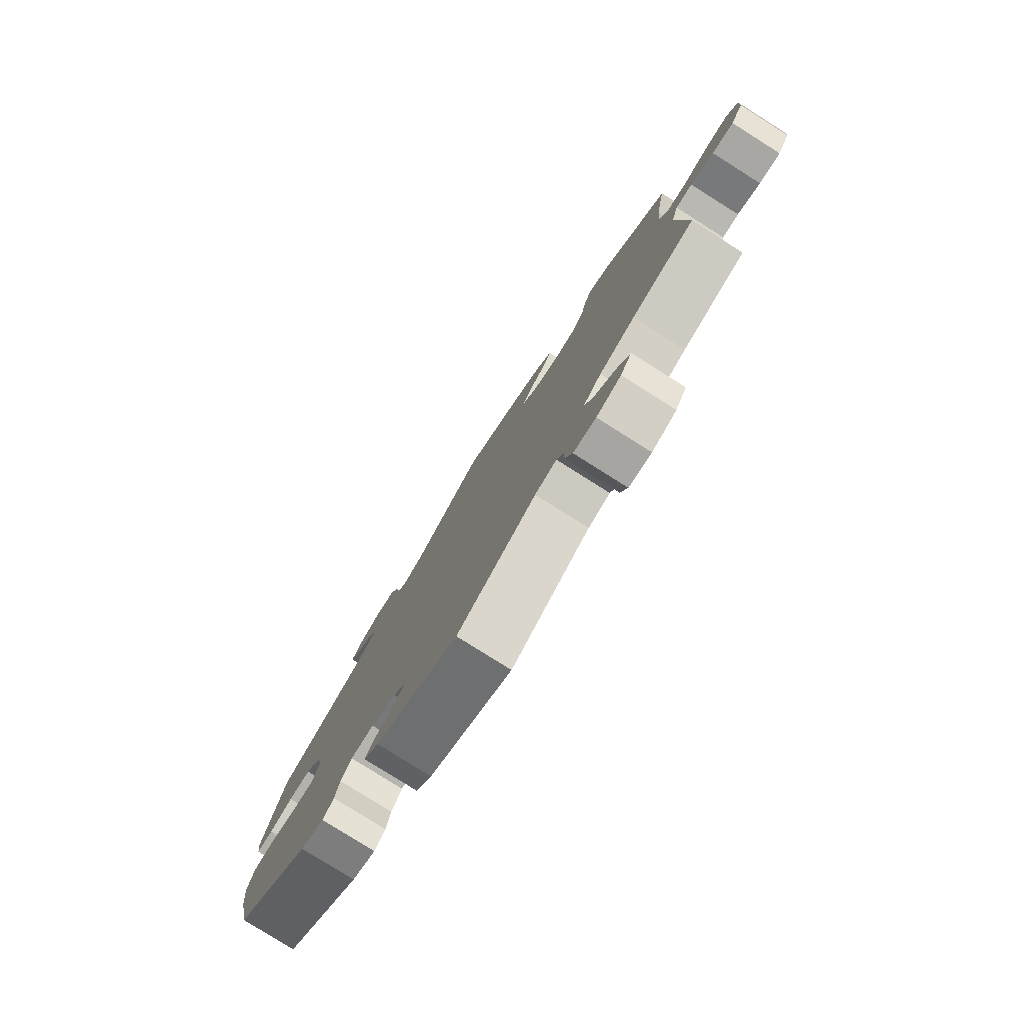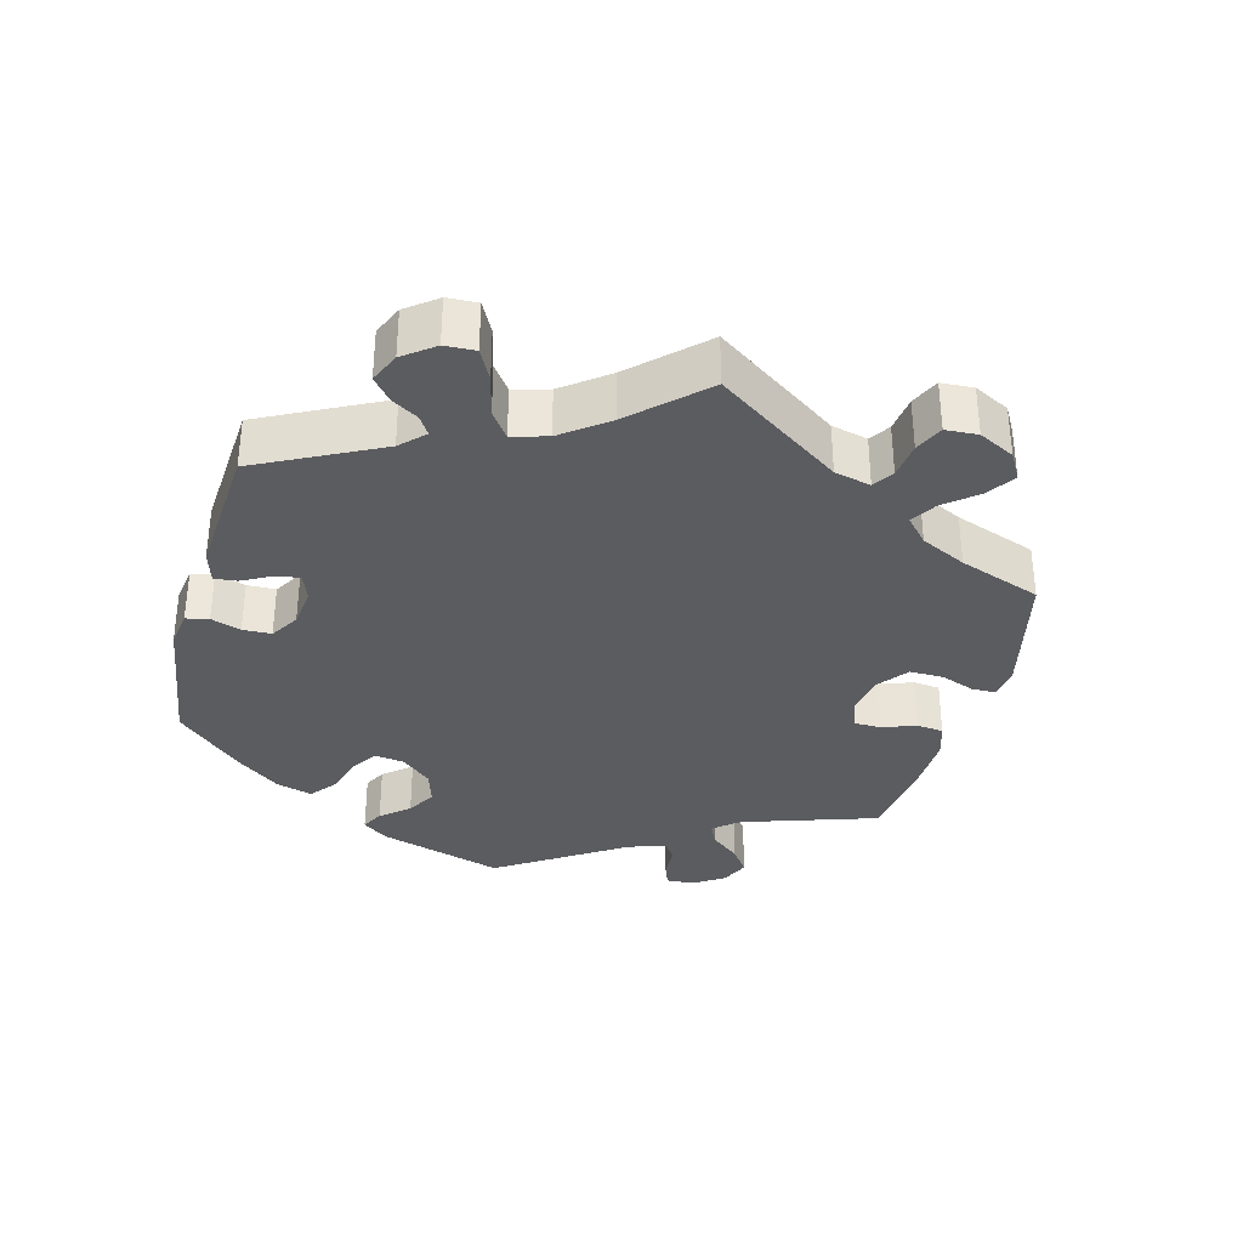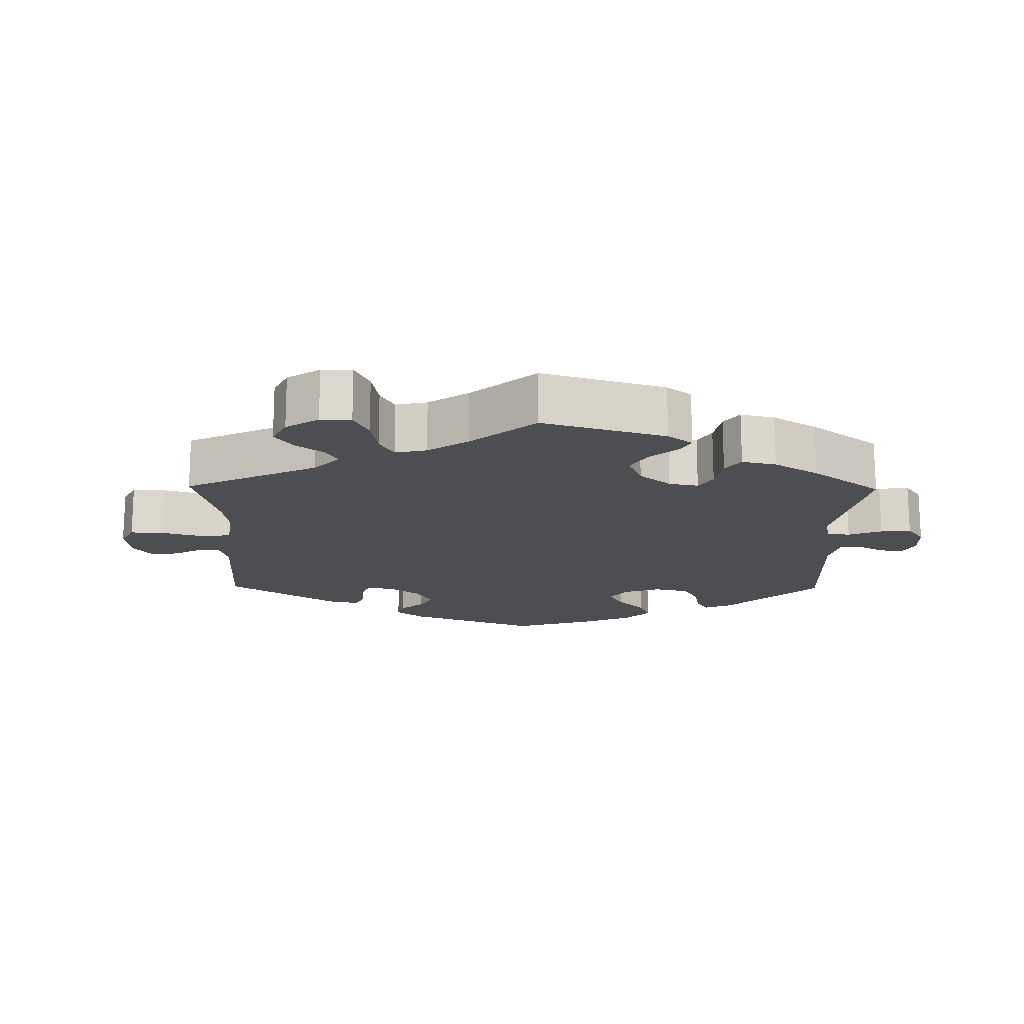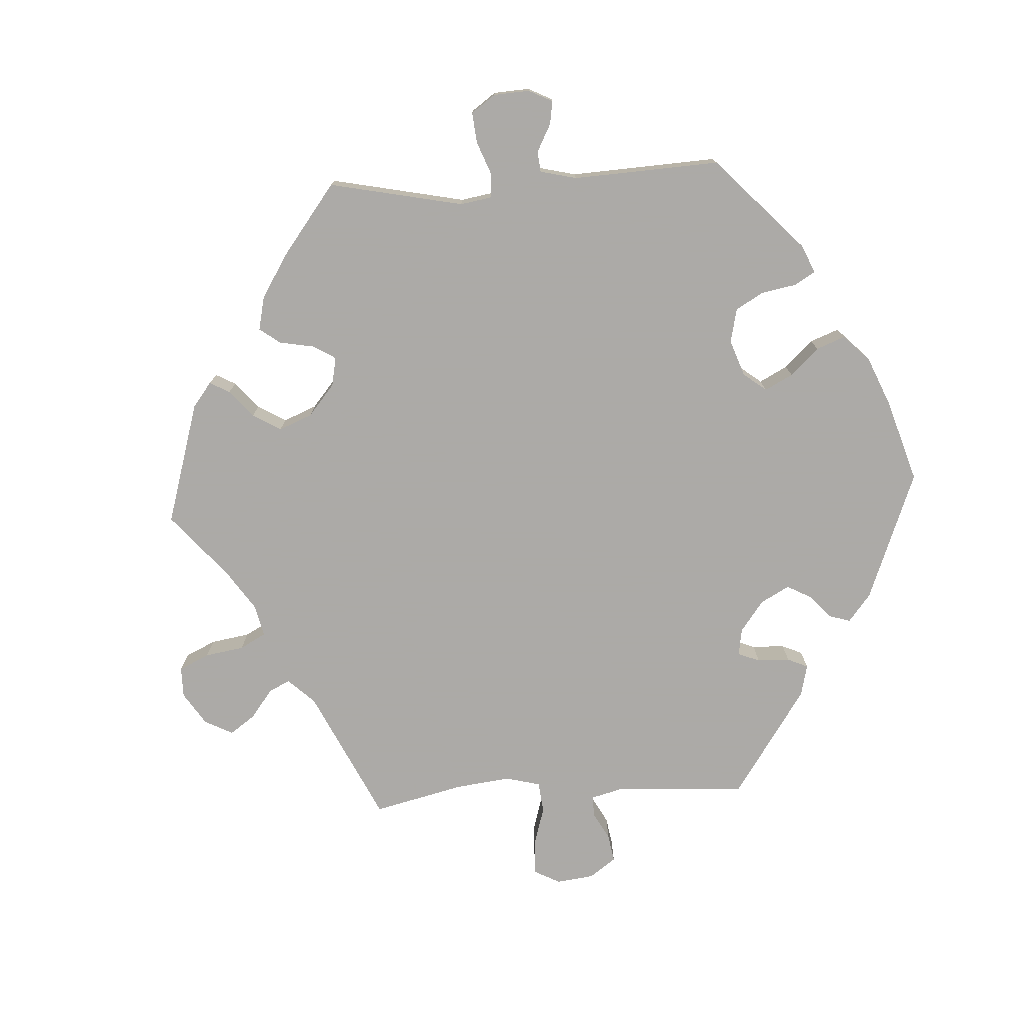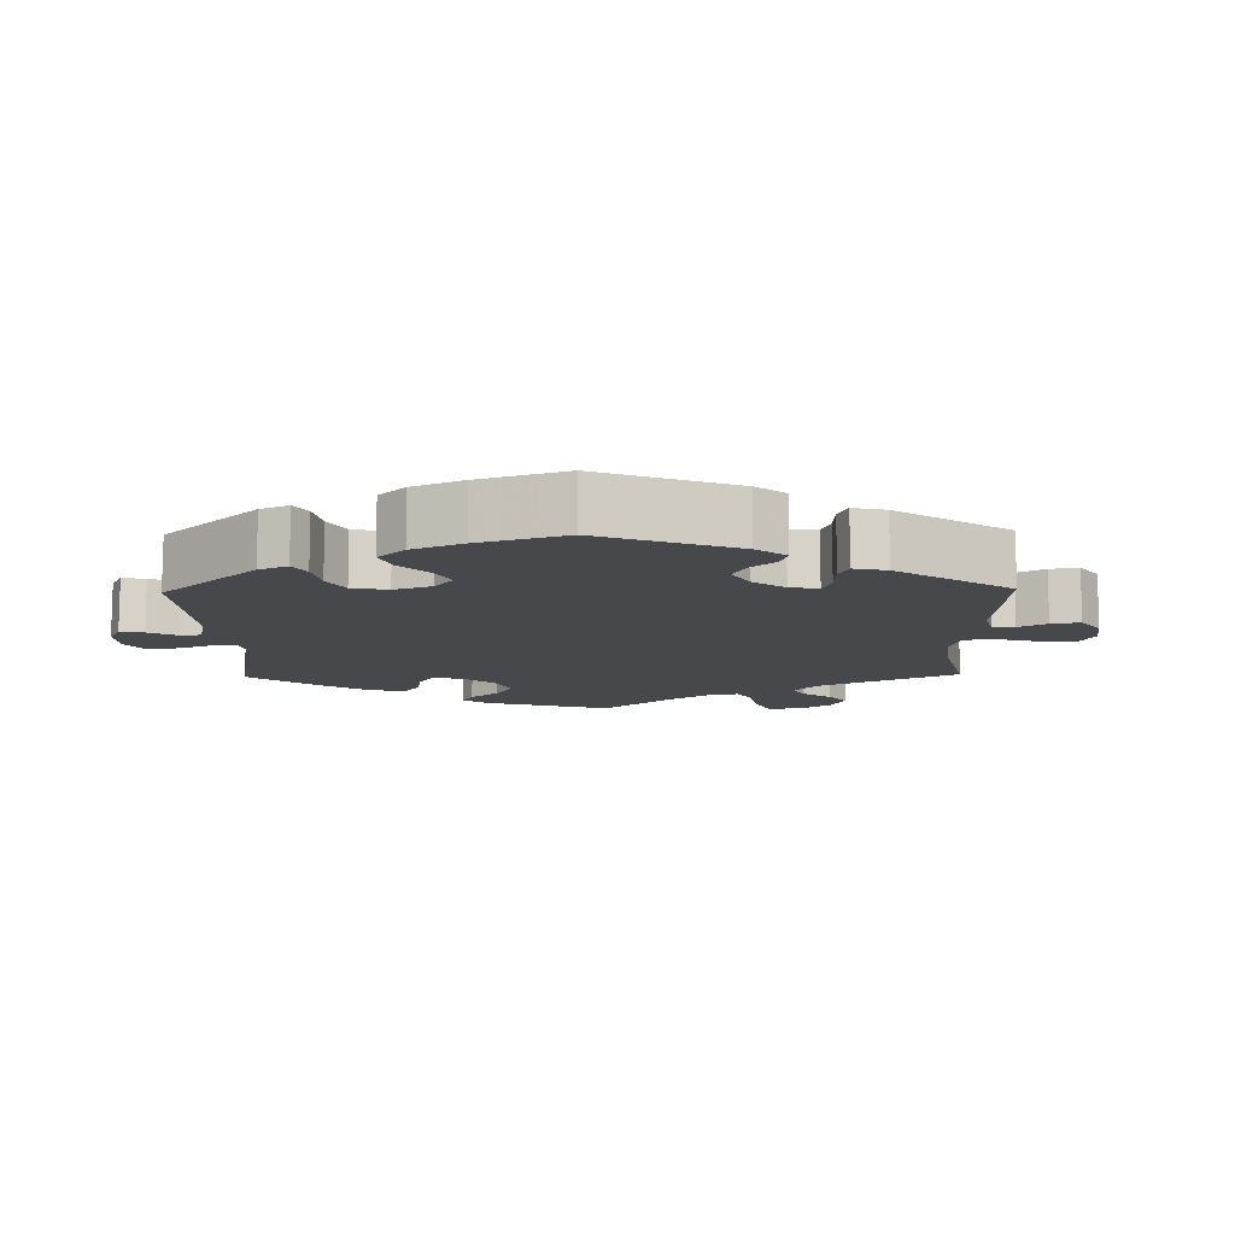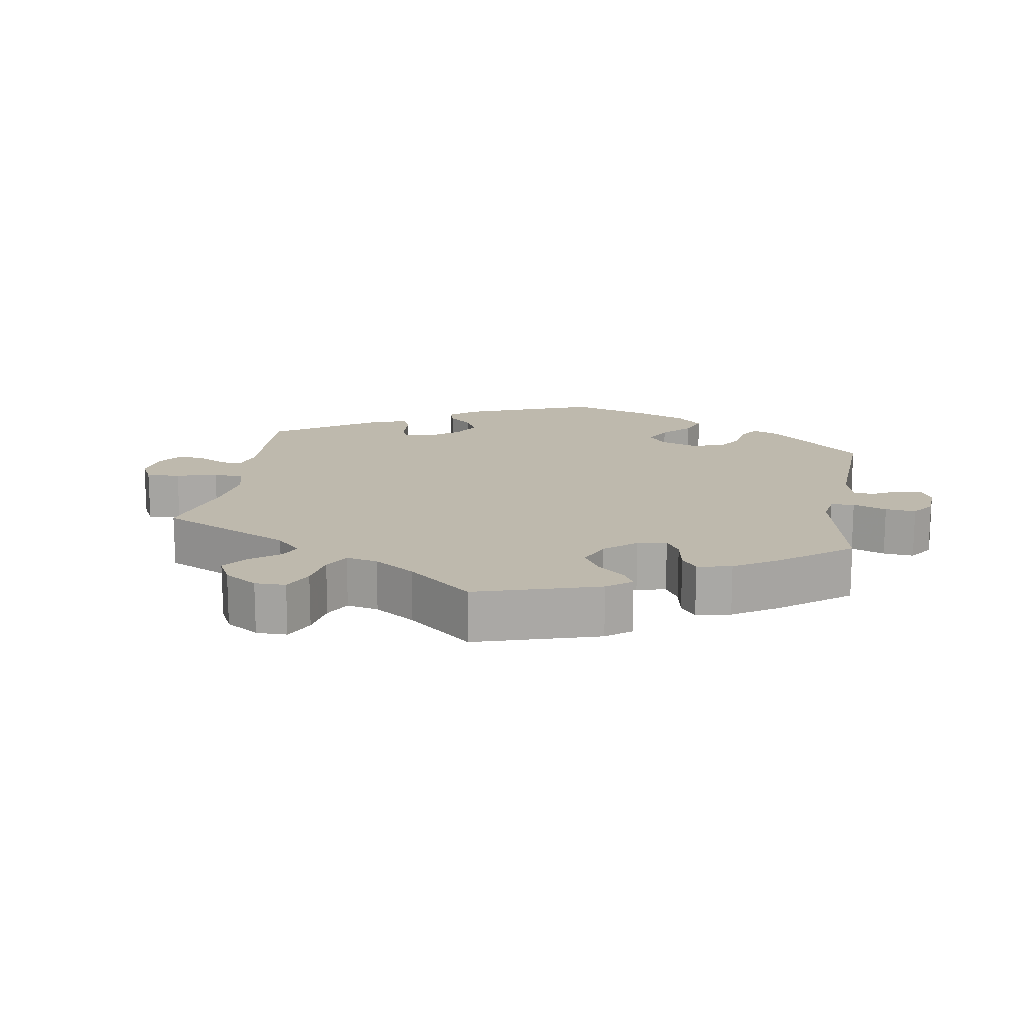
<metadata>
{"format":"obj","ext":"obj","renderer":"f3d","projection":"perspective","resolution":1024,"background":"white","views":[{"elev":-79.6,"azim":-122.2,"up":"+Z"},{"elev":-34.5,"azim":-135.1,"up":"+Y"},{"elev":-16.6,"azim":-60.8,"up":"+Y"},{"elev":-76.0,"azim":33.3,"up":"+Y"},{"elev":-11.2,"azim":121.2,"up":"+Y"},{"elev":15.3,"azim":-50.7,"up":"+Y"}]}
</metadata>
<code>
v 0.542 0.07 0.112
v 0.537 0.07 0.069
v 0.503 0.07 0.068
v 0.455 0.07 0.085
v 0.409 0.07 0.085
v 0.375 0.07 0.048
v 0.365 0.07 -0.006
v 0.381 0.07 -0.045
v 0.426 0.07 -0.047
v 0.48 0.07 -0.034
v 0.524 0.07 -0.041
v 0.537 0.07 -0.091
v 0.528 0.07 -0.166
v 0.501 0.07 -0.288
v 0.345 0.07 -0.414
v 0.297 0.07 -0.433
v 0.275 0.07 -0.409
v 0.266 0.07 -0.366
v 0.245 0.07 -0.332
v 0.198 0.07 -0.331
v 0.147 0.07 -0.353
v 0.122 0.07 -0.384
v 0.143 0.07 -0.41
v 0.183 0.07 -0.435
v 0.202 0.07 -0.461
v 0.17 0.07 -0.495
v 0.001 0.07 -0.578
v -0.159 0.07 -0.473
v -0.203 0.07 -0.461
v -0.217 0.07 -0.488
v -0.218 0.07 -0.532
v -0.232 0.07 -0.57
v -0.278 0.07 -0.575
v -0.328 0.07 -0.554
v -0.351 0.07 -0.518
v -0.325 0.07 -0.477
v -0.281 0.07 -0.435
v -0.263 0.07 -0.394
v -0.3 0.07 -0.358
v -0.373 0.07 -0.327
v -0.501 0.07 -0.289
v -0.485 0.07 -0.079
v -0.5 0.07 -0.029
v -0.534 0.07 -0.027
v -0.581 0.07 -0.047
v -0.625 0.07 -0.051
v -0.65 0.07 -0.013
v -0.653 0.07 0.043
v -0.631 0.07 0.081
v -0.583 0.07 0.077
v -0.53 0.07 0.057
v -0.488 0.07 0.056
v -0.474 0.07 0.1
v -0.479 0.07 0.17
v -0.501 0.07 0.289
v -0.367 0.07 0.415
v -0.326 0.07 0.432
v -0.309 0.07 0.404
v -0.3 0.07 0.354
v -0.277 0.07 0.313
v -0.226 0.07 0.306
v -0.171 0.07 0.326
v -0.143 0.07 0.358
v -0.161 0.07 0.391
v -0.2 0.07 0.424
v -0.215 0.07 0.458
v -0.181 0.07 0.495
v -0.115 0.07 0.53
v 0 0.07 0.578
v 0.147 0.07 0.447
v 0.19 0.07 0.431
v 0.209 0.07 0.459
v 0.217 0.07 0.51
v 0.235 0.07 0.55
v 0.277 0.07 0.554
v 0.323 0.07 0.531
v 0.344 0.07 0.499
v 0.323 0.07 0.473
v 0.285 0.07 0.449
v 0.273 0.07 0.422
v 0.312 0.07 0.385
v 0.5 0.07 0.289
v 0.542 0 0.112
v 0.537 0 0.069
v 0.503 0 0.068
v 0.455 0 0.085
v 0.409 0 0.085
v 0.375 0 0.048
v 0.365 0 -0.006
v 0.381 0 -0.045
v 0.426 0 -0.047
v 0.48 0 -0.034
v 0.524 0 -0.041
v 0.537 0 -0.091
v 0.528 0 -0.166
v 0.501 0 -0.288
v 0.345 0 -0.414
v 0.297 0 -0.433
v 0.275 0 -0.409
v 0.266 0 -0.366
v 0.245 0 -0.332
v 0.198 0 -0.331
v 0.147 0 -0.353
v 0.122 0 -0.384
v 0.143 0 -0.41
v 0.183 0 -0.435
v 0.202 0 -0.461
v 0.17 0 -0.495
v 0.001 0 -0.578
v -0.159 0 -0.473
v -0.203 0 -0.461
v -0.217 0 -0.488
v -0.218 0 -0.532
v -0.232 0 -0.57
v -0.278 0 -0.575
v -0.328 0 -0.554
v -0.351 0 -0.518
v -0.325 0 -0.477
v -0.281 0 -0.435
v -0.263 0 -0.394
v -0.3 0 -0.358
v -0.373 0 -0.327
v -0.501 0 -0.289
v -0.485 0 -0.079
v -0.5 0 -0.029
v -0.534 0 -0.027
v -0.581 0 -0.047
v -0.625 0 -0.051
v -0.65 0 -0.013
v -0.653 0 0.043
v -0.631 0 0.081
v -0.583 0 0.077
v -0.53 0 0.057
v -0.488 0 0.056
v -0.474 0 0.1
v -0.479 0 0.17
v -0.501 0 0.289
v -0.367 0 0.415
v -0.326 0 0.432
v -0.309 0 0.404
v -0.3 0 0.354
v -0.277 0 0.313
v -0.226 0 0.306
v -0.171 0 0.326
v -0.143 0 0.358
v -0.161 0 0.391
v -0.2 0 0.424
v -0.215 0 0.458
v -0.181 0 0.495
v -0.115 0 0.53
v 0 0 0.578
v 0.147 0 0.447
v 0.19 0 0.431
v 0.209 0 0.459
v 0.217 0 0.51
v 0.235 0 0.55
v 0.277 0 0.554
v 0.323 0 0.531
v 0.344 0 0.499
v 0.323 0 0.473
v 0.285 0 0.449
v 0.273 0 0.422
v 0.312 0 0.385
v 0.5 0 0.289
f 81 82 1 2
f 80 81 2 3
f 76 77 78 79
f 74 75 76 79
f 72 73 74 79
f 71 72 79 80
f 67 68 69 70
f 67 70 71
f 64 65 66 67
f 63 64 67 71
f 62 63 71 80
f 56 57 58 59
f 54 55 56 59
f 53 54 59 60
f 52 53 60 61
f 48 49 50 51
f 48 51 52
f 47 48 52
f 44 45 46 47
f 43 44 47 52
f 42 43 52 61
f 40 41 42 61
f 34 35 36 37
f 34 37 38
f 33 34 38
f 30 31 32 33
f 29 30 33 38
f 28 29 38
f 27 28 38 39
f 23 24 25 26
f 22 23 26 27
f 15 16 17 18
f 15 18 19
f 14 15 19
f 13 14 19 20
f 9 10 11 12
f 8 9 12 13
f 62 80 3 4
f 39 40 61 62
f 22 27 39 62
f 21 22 62
f 8 13 20 21
f 7 8 21 62
f 6 7 62
f 5 6 62
f 4 5 62
f 84 83 164 163
f 85 84 163 162
f 161 160 159 158
f 161 158 157 156
f 161 156 155 154
f 162 161 154 153
f 152 151 150 149
f 153 152 149
f 149 148 147 146
f 153 149 146 145
f 162 153 145 144
f 141 140 139 138
f 141 138 137 136
f 142 141 136 135
f 143 142 135 134
f 133 132 131 130
f 134 133 130
f 134 130 129
f 129 128 127 126
f 134 129 126 125
f 143 134 125 124
f 143 124 123 122
f 119 118 117 116
f 120 119 116
f 120 116 115
f 115 114 113 112
f 120 115 112 111
f 120 111 110
f 121 120 110 109
f 108 107 106 105
f 109 108 105 104
f 100 99 98 97
f 101 100 97
f 101 97 96
f 102 101 96 95
f 94 93 92 91
f 95 94 91 90
f 86 85 162 144
f 144 143 122 121
f 144 121 109 104
f 144 104 103
f 103 102 95 90
f 144 103 90 89
f 144 89 88
f 144 88 87
f 144 87 86
f 1 83 84 2
f 2 84 85 3
f 3 85 86 4
f 4 86 87 5
f 5 87 88 6
f 6 88 89 7
f 7 89 90 8
f 8 90 91 9
f 9 91 92 10
f 10 92 93 11
f 11 93 94 12
f 12 94 95 13
f 13 95 96 14
f 14 96 97 15
f 15 97 98 16
f 16 98 99 17
f 17 99 100 18
f 18 100 101 19
f 19 101 102 20
f 20 102 103 21
f 21 103 104 22
f 22 104 105 23
f 23 105 106 24
f 24 106 107 25
f 25 107 108 26
f 26 108 109 27
f 27 109 110 28
f 28 110 111 29
f 29 111 112 30
f 30 112 113 31
f 31 113 114 32
f 32 114 115 33
f 33 115 116 34
f 34 116 117 35
f 35 117 118 36
f 36 118 119 37
f 37 119 120 38
f 38 120 121 39
f 39 121 122 40
f 40 122 123 41
f 41 123 124 42
f 42 124 125 43
f 43 125 126 44
f 44 126 127 45
f 45 127 128 46
f 46 128 129 47
f 47 129 130 48
f 48 130 131 49
f 49 131 132 50
f 50 132 133 51
f 51 133 134 52
f 52 134 135 53
f 53 135 136 54
f 54 136 137 55
f 55 137 138 56
f 56 138 139 57
f 57 139 140 58
f 58 140 141 59
f 59 141 142 60
f 60 142 143 61
f 61 143 144 62
f 62 144 145 63
f 63 145 146 64
f 64 146 147 65
f 65 147 148 66
f 66 148 149 67
f 67 149 150 68
f 68 150 151 69
f 69 151 152 70
f 70 152 153 71
f 71 153 154 72
f 72 154 155 73
f 73 155 156 74
f 74 156 157 75
f 75 157 158 76
f 76 158 159 77
f 77 159 160 78
f 78 160 161 79
f 79 161 162 80
f 80 162 163 81
f 81 163 164 82
f 82 164 83 1

</code>
